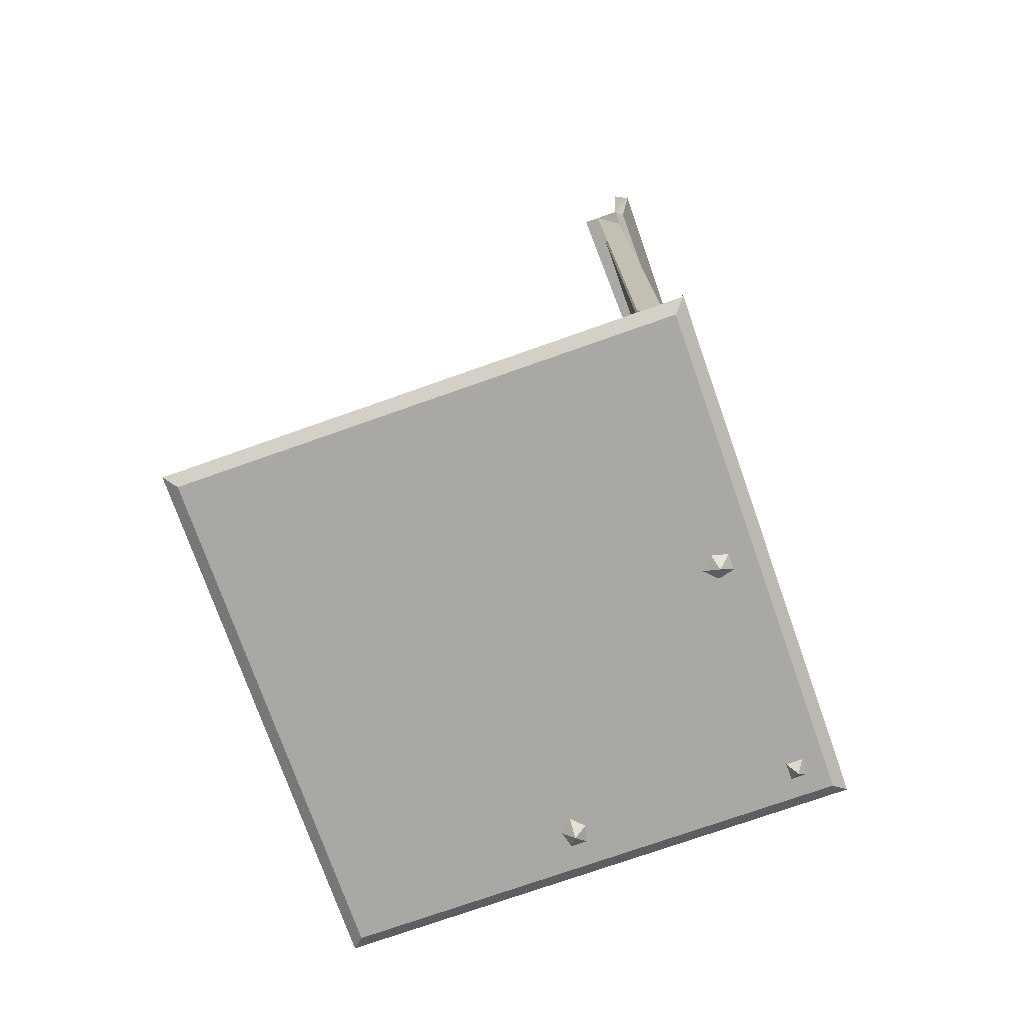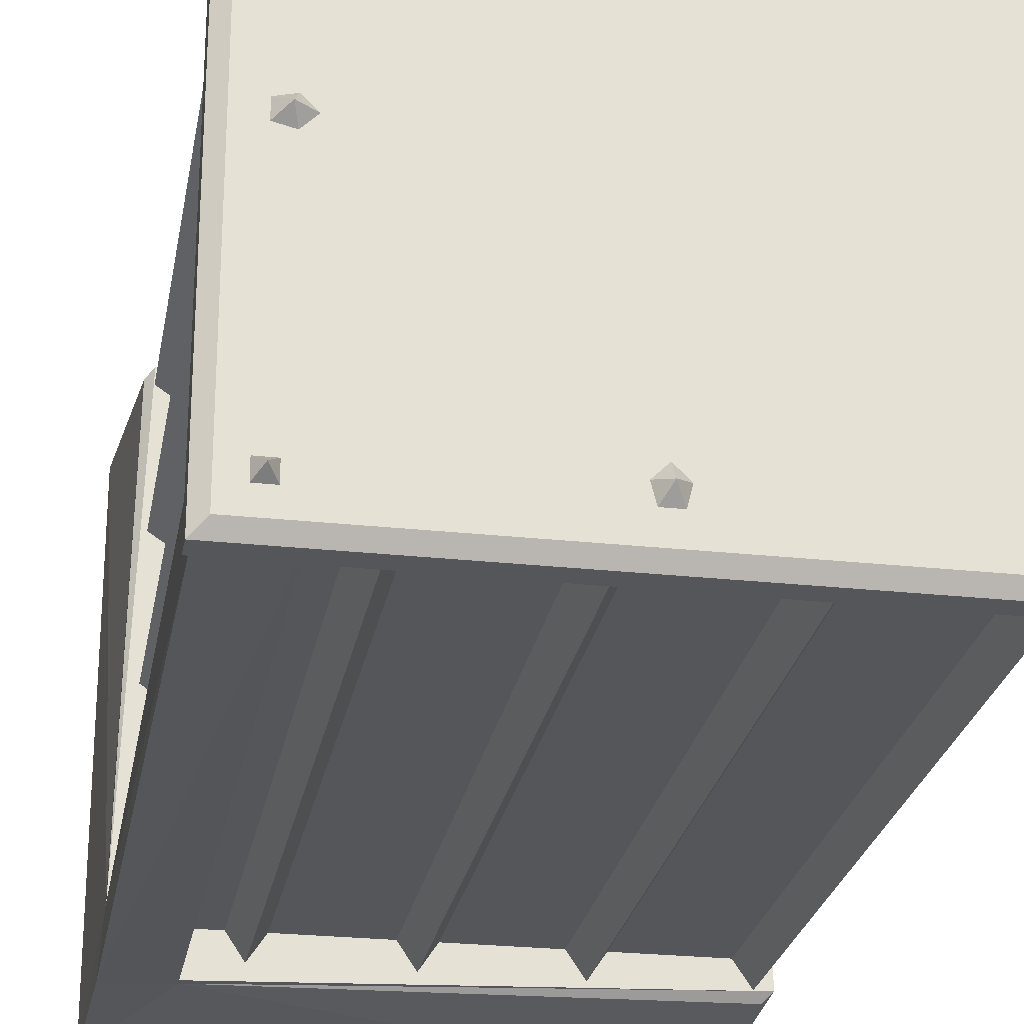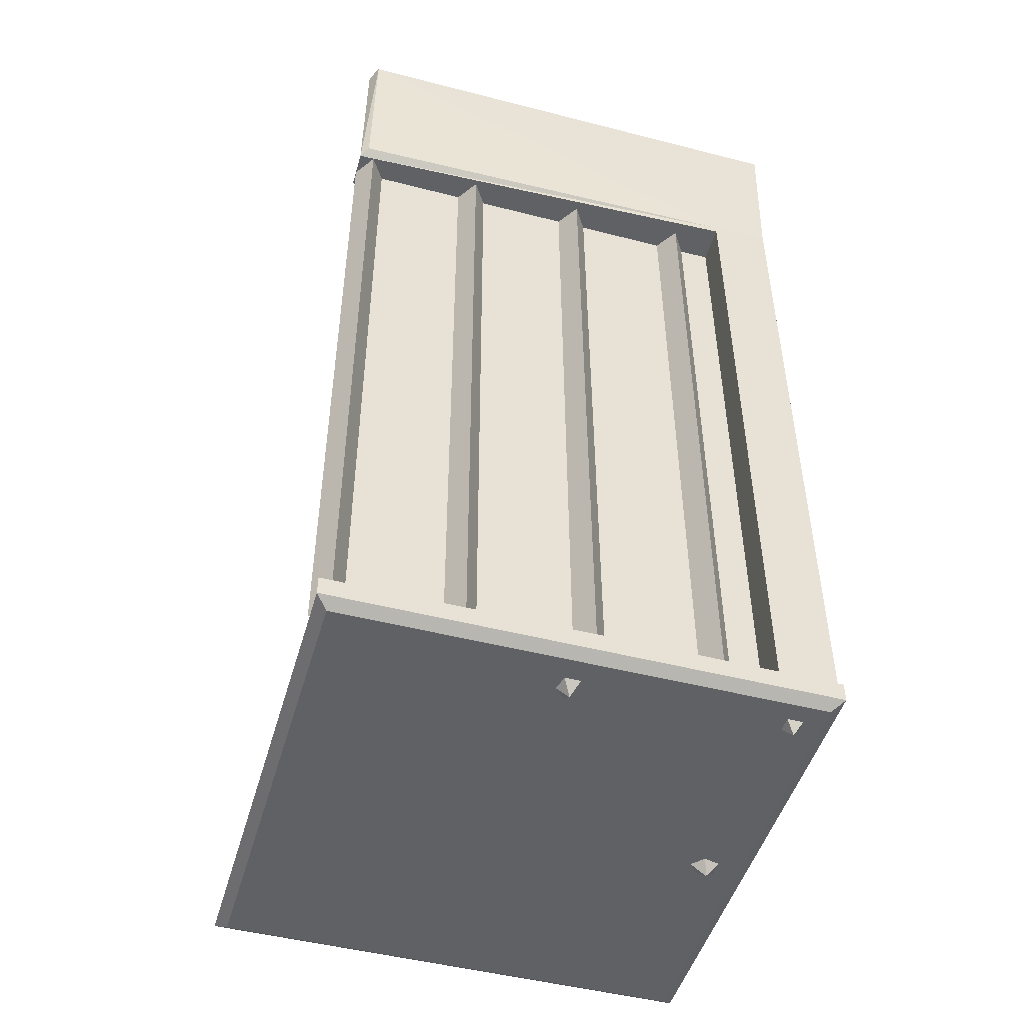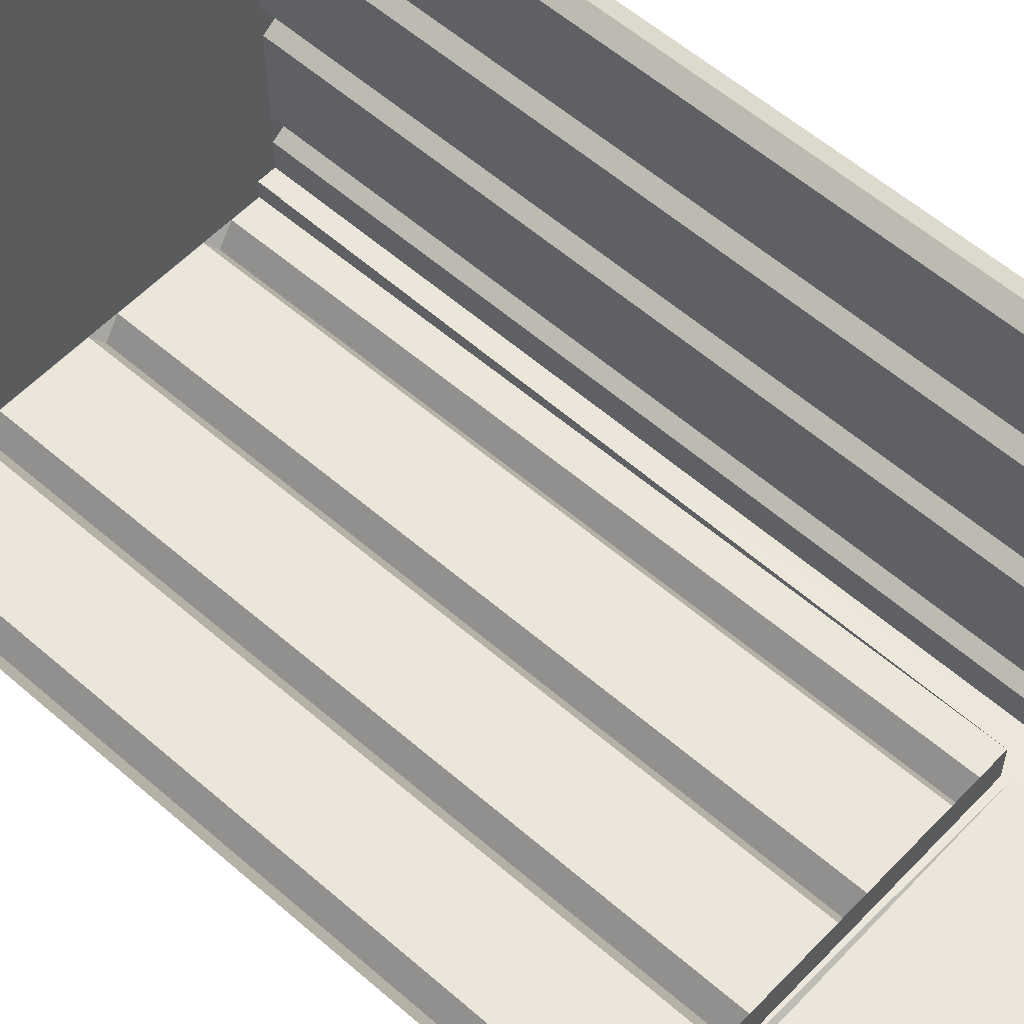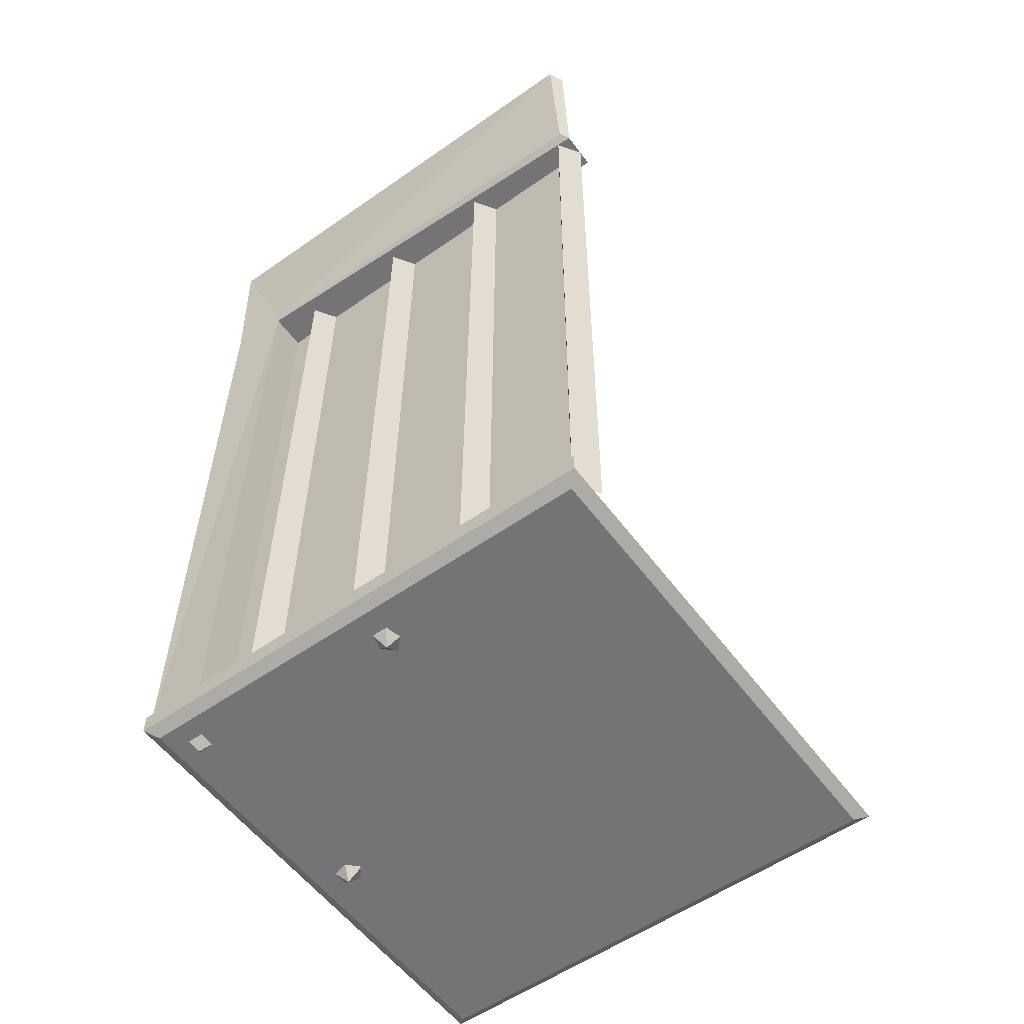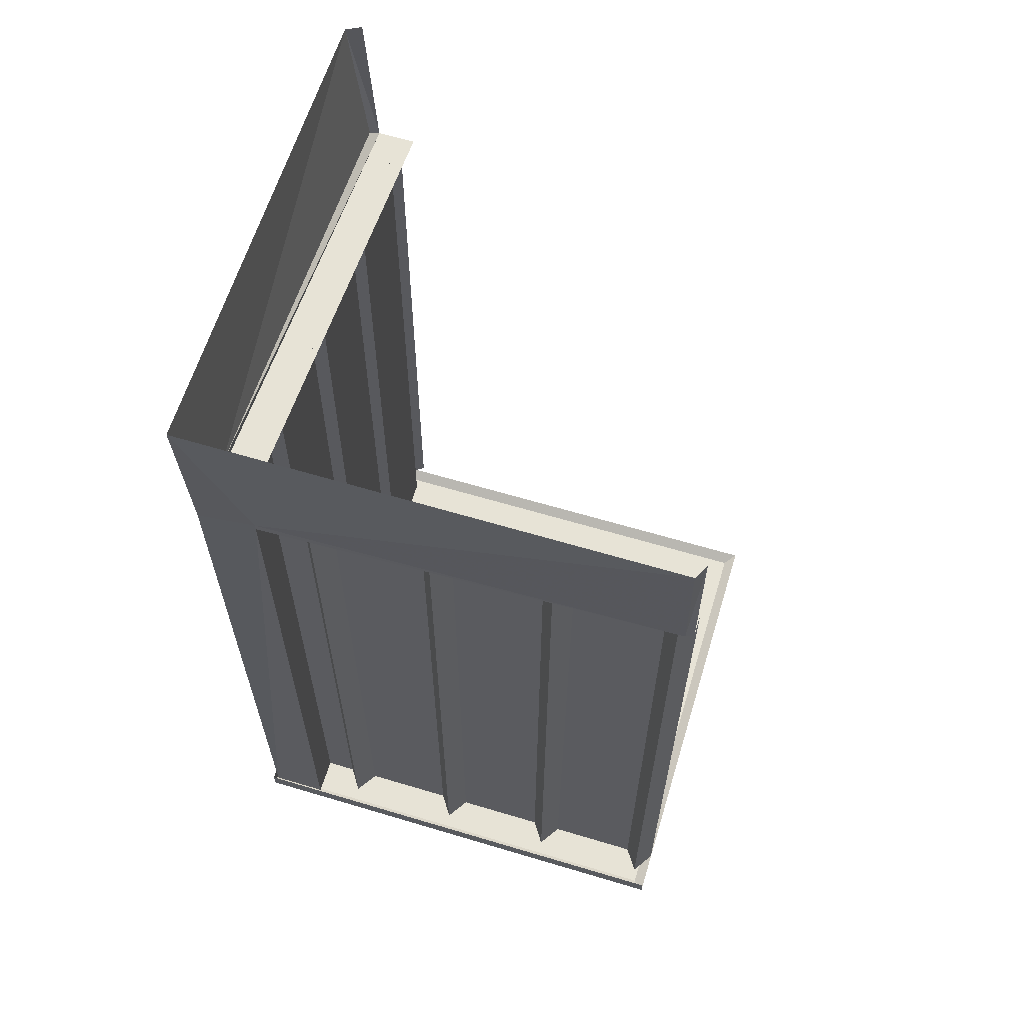
<metadata>
{"format":"obj","ext":"obj","renderer":"f3d","projection":"perspective","resolution":1024,"background":"white","views":[{"elev":-75.2,"azim":109.4,"up":"+Y"},{"elev":-25.5,"azim":-10.0,"up":"+Z"},{"elev":-48.4,"azim":164.0,"up":"+Y"},{"elev":56.5,"azim":132.4,"up":"+Z"},{"elev":-56.3,"azim":-53.8,"up":"+Y"},{"elev":62.7,"azim":-73.1,"up":"+Y"}]}
</metadata>
<code>
v -0.5 -1.859 -0.5
v -0.5 -1.859 0.5
v -0.5 -1.82 0.5
v -0.5 -1.82 -0.5
v 0.5 -1.859 -0.5
v 0.4766 -1.875 -0.4766
v -0.4766 -1.875 -0.4766
v -0.4766 -1.875 0.4766
v 0.5 -1.859 0.5
v 0.4766 -1.875 0.4766
v -0.4844 -0.3359 -0.375
v -0.4531 -0.3359 0.5
v -0.4688 -0.3203 0.4844
v -0.4844 -0.3203 -0.375
v -0.4922 -0.3281 -0.4922
v -0.4922 -1.836 -0.4922
v -0.4922 -1.836 -0.375
v -0.4062 -0.3359 -0.375
v -0.375 -0.3359 0.5
v -0.5 0 0.4844
v -0.5 0 -0.5
v -0.375 -0.3203 -0.4844
v -0.375 -0.3359 -0.4844
v -0.375 -1.836 -0.4922
v -0.4688 0 0.5
v -0.4531 -0.3359 -0.2812
v -0.4062 -0.3359 -0.3125
v -0.4141 -1.836 -0.3125
v -0.4609 -1.836 -0.2812
v -0.4062 -0.3359 -0.25
v -0.4141 -1.836 -0.25
v -0.4062 -0.3359 -0.0625
v -0.4141 -1.836 -0.0625
v -0.4531 -0.3359 -0.03125
v -0.4609 -1.836 -0.03125
v -0.4062 -0.3359 0
v -0.4141 -1.836 0
v -0.4062 -0.3359 0.1875
v -0.4141 -1.836 0.1875
v -0.4531 -0.3359 0.2188
v -0.4609 -1.836 0.2188
v -0.4062 -0.3359 0.25
v -0.4141 -1.836 0.25
v -0.4062 -0.3359 0.4375
v -0.4141 -1.836 0.4375
v -0.4531 -0.3359 0.4688
v -0.4609 -1.836 0.4688
v -0.4062 -0.3359 0.5
v -0.4141 -1.836 0.5
v -0.4141 -1.836 -0.375
v -0.4219 -1.898 -0.4219
v -0.4062 -1.875 -0.4062
v -0.4375 -1.875 -0.4062
v -0.4375 -1.875 -0.4375
v -0.4062 -1.875 -0.4375
v -0.3984 -1.875 -0.007812
v -0.375 -1.875 0.01562
v -0.4062 -1.898 0.01562
v -0.4297 -1.875 0
v -0.4297 -1.875 0.03125
v -0.3984 -1.875 0.03906
v -0.375 -1.836 -0.375
v 0.5 -1.82 -0.5
v 0.5 -0.3359 -0.4531
v 0.4844 -0.3203 -0.4688
v 0.4844 0 -0.5
v 0.5 0 -0.4688
v 0.5 -0.3359 -0.375
v -0.375 -0.3359 -0.4062
v -0.3125 -0.3359 -0.4062
v -0.2812 -0.3359 -0.4531
v -0.2812 -1.836 -0.4609
v -0.3125 -1.836 -0.4141
v -0.375 -1.836 -0.4141
v -0.0625 -0.3359 -0.4062
v -0.03125 -0.3359 -0.4531
v -0.03125 -1.836 -0.4609
v -0.0625 -1.836 -0.4141
v -0.25 -0.3359 -0.4062
v -0.25 -1.836 -0.4141
v 0.1875 -0.3359 -0.4062
v 0.2188 -0.3359 -0.4531
v 0.2188 -1.836 -0.4609
v 0.1875 -1.836 -0.4141
v 0 -0.3359 -0.4062
v 0 -1.836 -0.4141
v 0.4375 -0.3359 -0.4062
v 0.4688 -0.3359 -0.4531
v 0.4688 -1.836 -0.4609
v 0.4375 -1.836 -0.4141
v 0.25 -0.3359 -0.4062
v 0.25 -1.836 -0.4141
v 0.5 -0.3359 -0.4062
v 0.5 -1.836 -0.4141
v -0.01562 -1.875 -0.3984
v 0.007812 -1.898 -0.4062
v 0.007812 -1.875 -0.375
v 0.03125 -1.875 -0.3984
v 0.02344 -1.875 -0.4297
v -0.007812 -1.875 -0.4297
f 1 2 3
f 1 3 4
f 1 4 5
f 6 10 7
f 7 10 8
f 26 27 28
f 26 28 29
f 26 29 30
f 30 29 31
f 30 31 32
f 32 31 33
f 32 33 34
f 34 33 35
f 34 35 36
f 36 35 37
f 36 37 38
f 38 37 39
f 38 39 40
f 40 39 41
f 40 41 42
f 42 41 43
f 42 43 44
f 44 43 45
f 44 45 46
f 46 45 47
f 46 47 48
f 48 47 49
f 27 18 50
f 27 50 28
f 5 4 63
f 70 71 72
f 70 72 73
f 70 73 69
f 69 73 74
f 75 76 77
f 75 77 78
f 75 78 79
f 79 78 80
f 79 80 71
f 71 80 72
f 81 82 83
f 81 83 84
f 81 84 85
f 85 84 86
f 85 86 76
f 76 86 77
f 87 88 89
f 87 89 90
f 87 90 91
f 91 90 92
f 91 92 82
f 82 92 83
f 88 93 94
f 88 94 89
f 1 5 6
f 1 6 7
f 1 7 2
f 2 7 8
f 2 8 9
f 9 8 10
f 9 10 5
f 5 10 6
f 11 12 13
f 11 13 14
f 11 14 15
f 11 15 16
f 11 16 17
f 15 22 23
f 15 23 24
f 15 24 16
f 25 20 13
f 25 13 12
f 64 23 22
f 64 22 65
f 64 65 66
f 64 66 67
f 11 17 18
f 11 18 12
f 12 18 19
f 14 20 21
f 14 21 15
f 15 21 22
f 20 14 13
f 18 17 62
f 23 64 68
f 23 68 69
f 23 69 62
f 23 62 24
f 22 21 66
f 22 66 65
f 51 52 53
f 51 53 54
f 51 54 55
f 51 55 52
f 56 57 58
f 56 58 59
f 59 58 60
f 60 58 61
f 61 58 57
f 95 96 97
f 97 96 98
f 98 96 99
f 99 96 100
f 100 96 95

</code>
